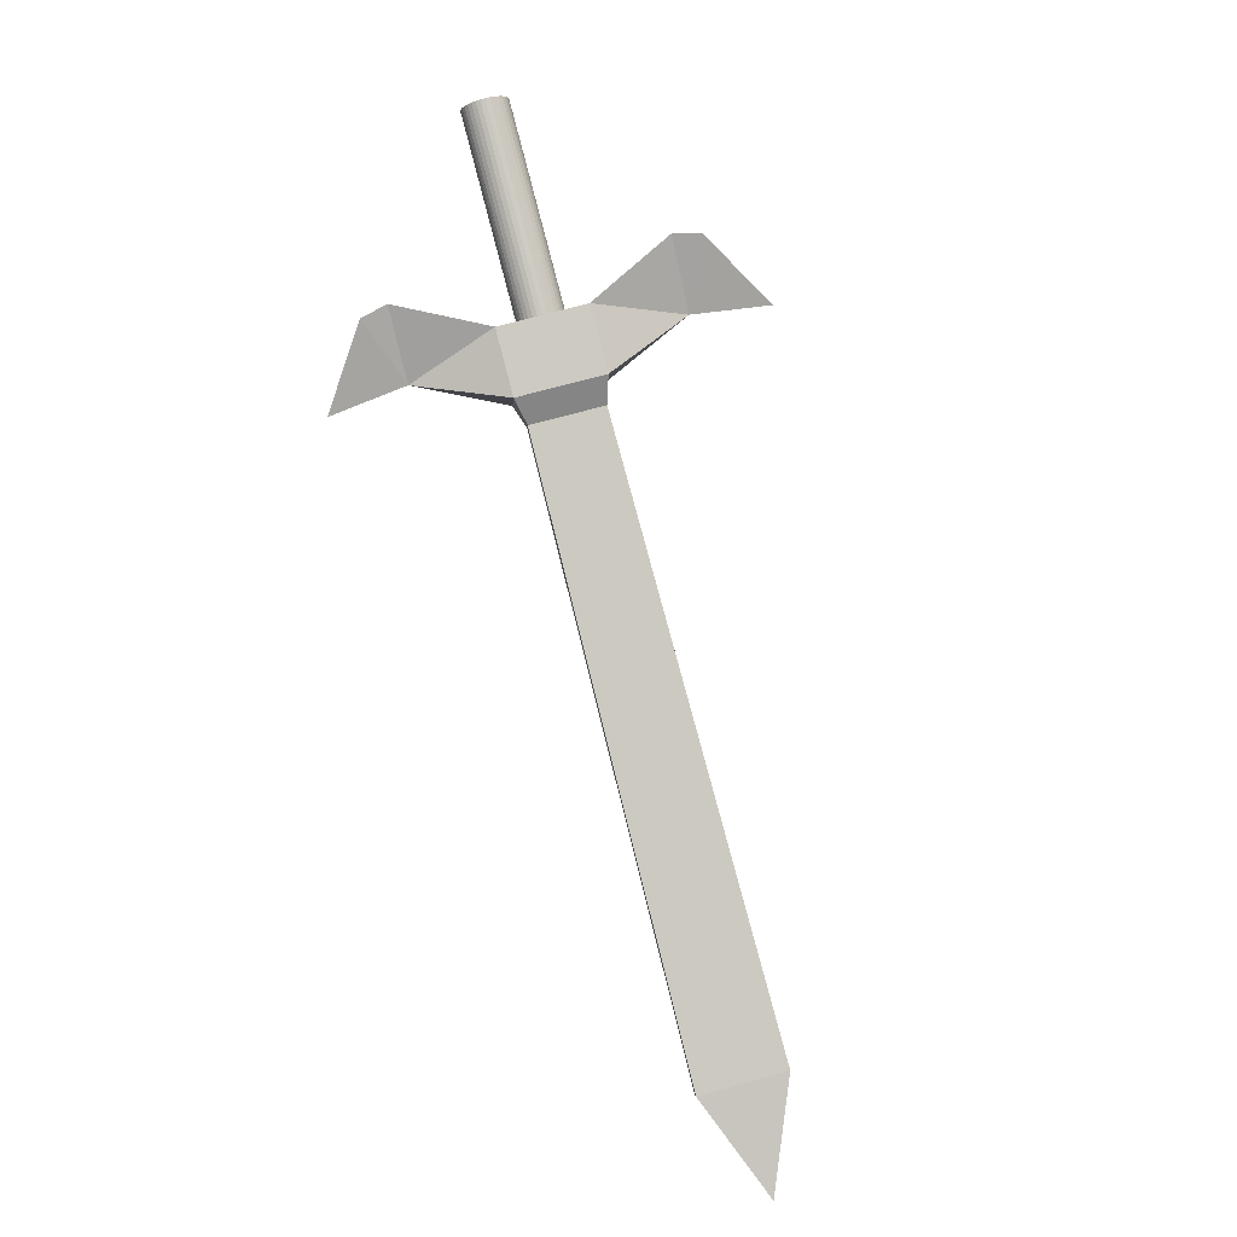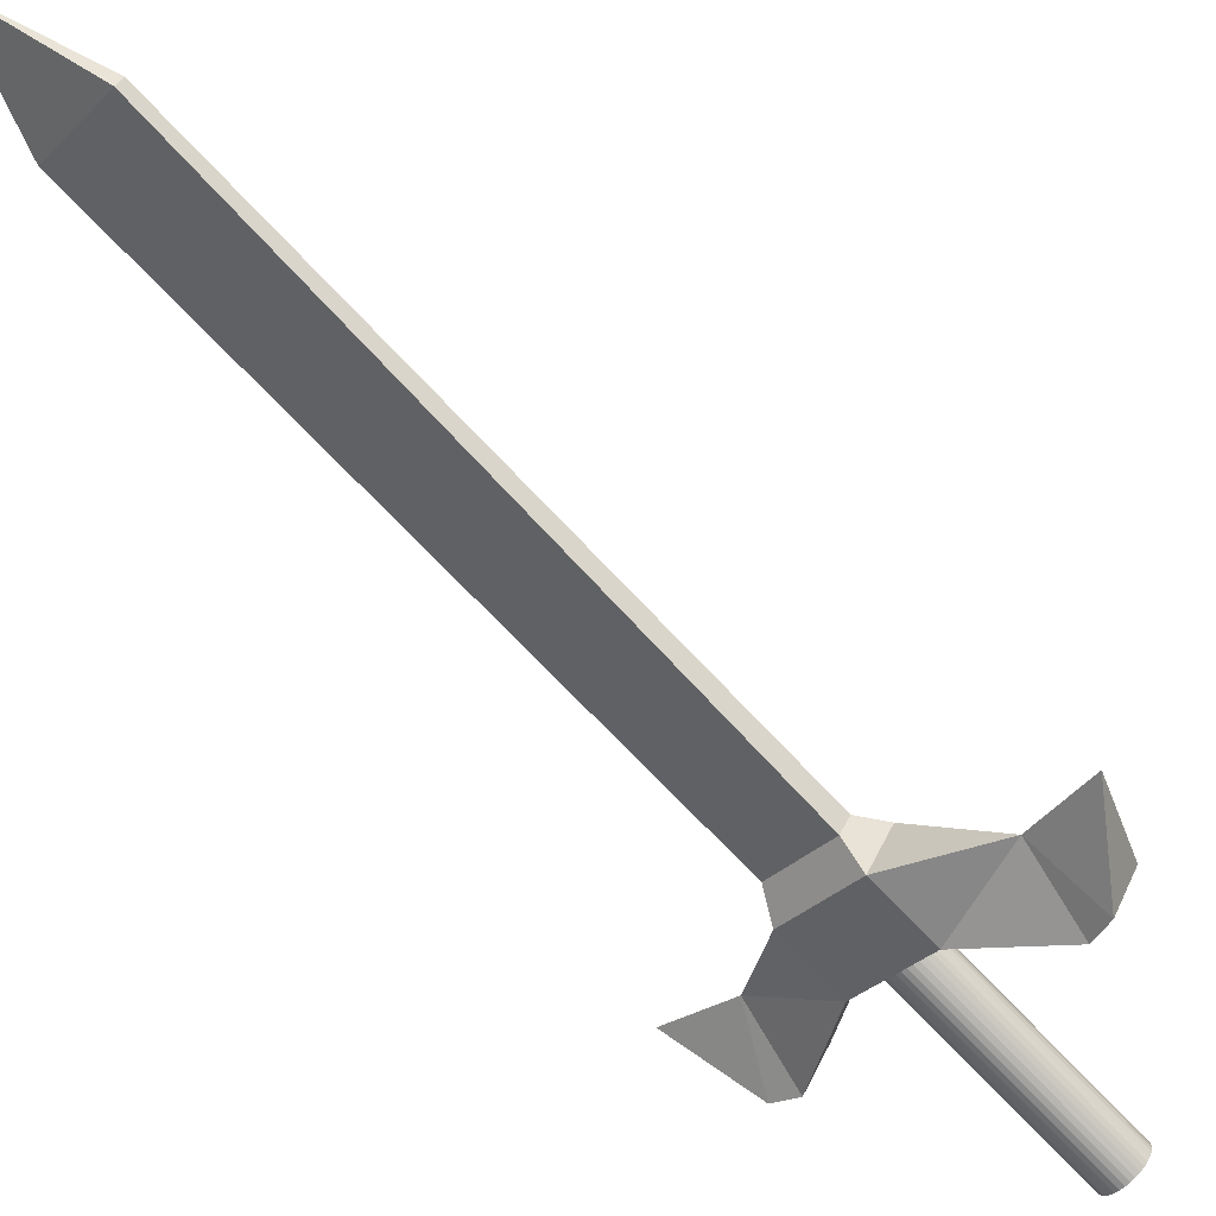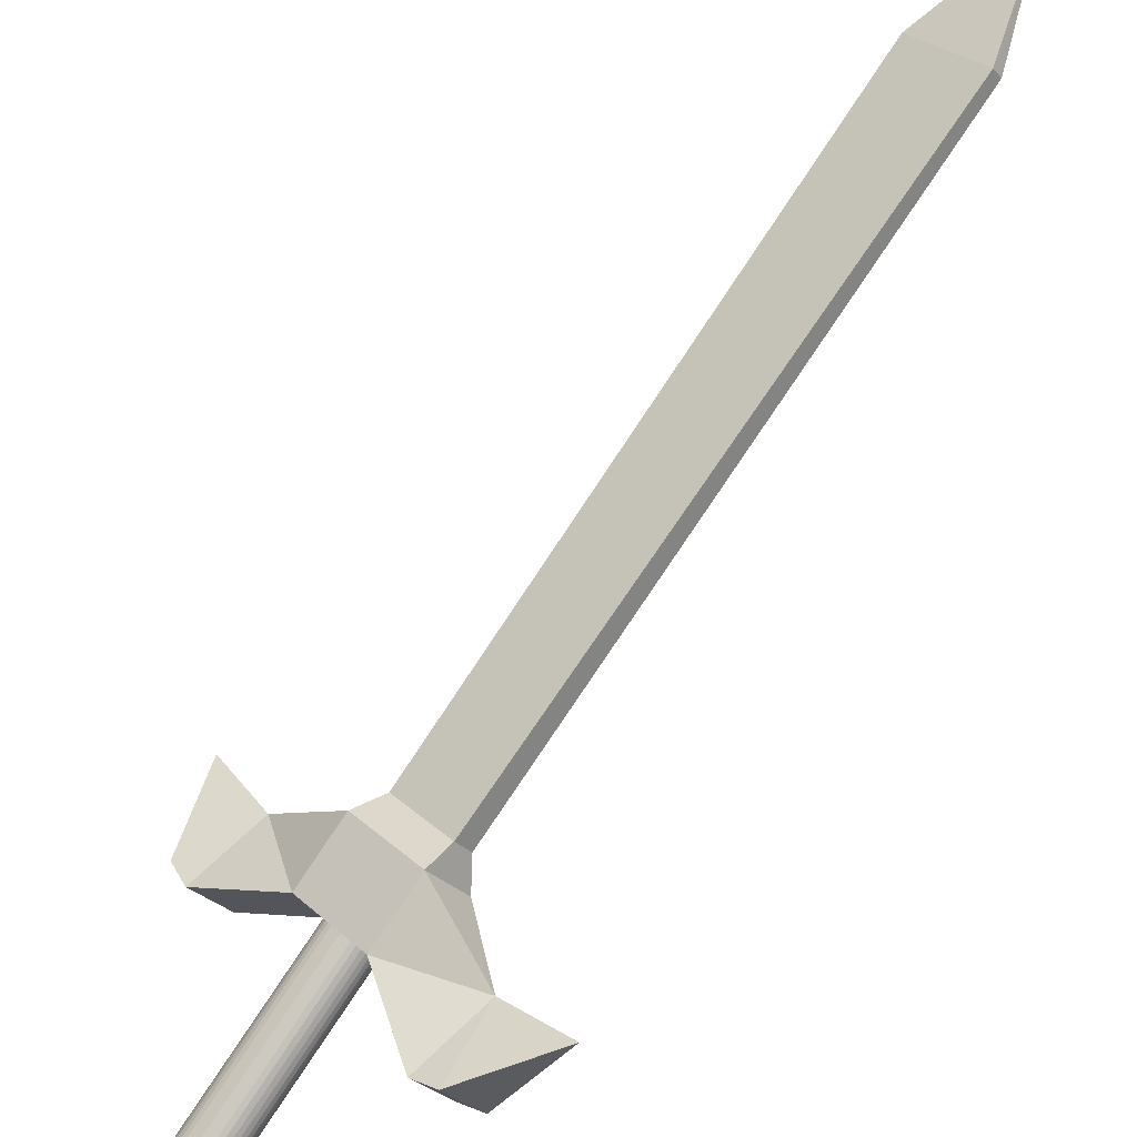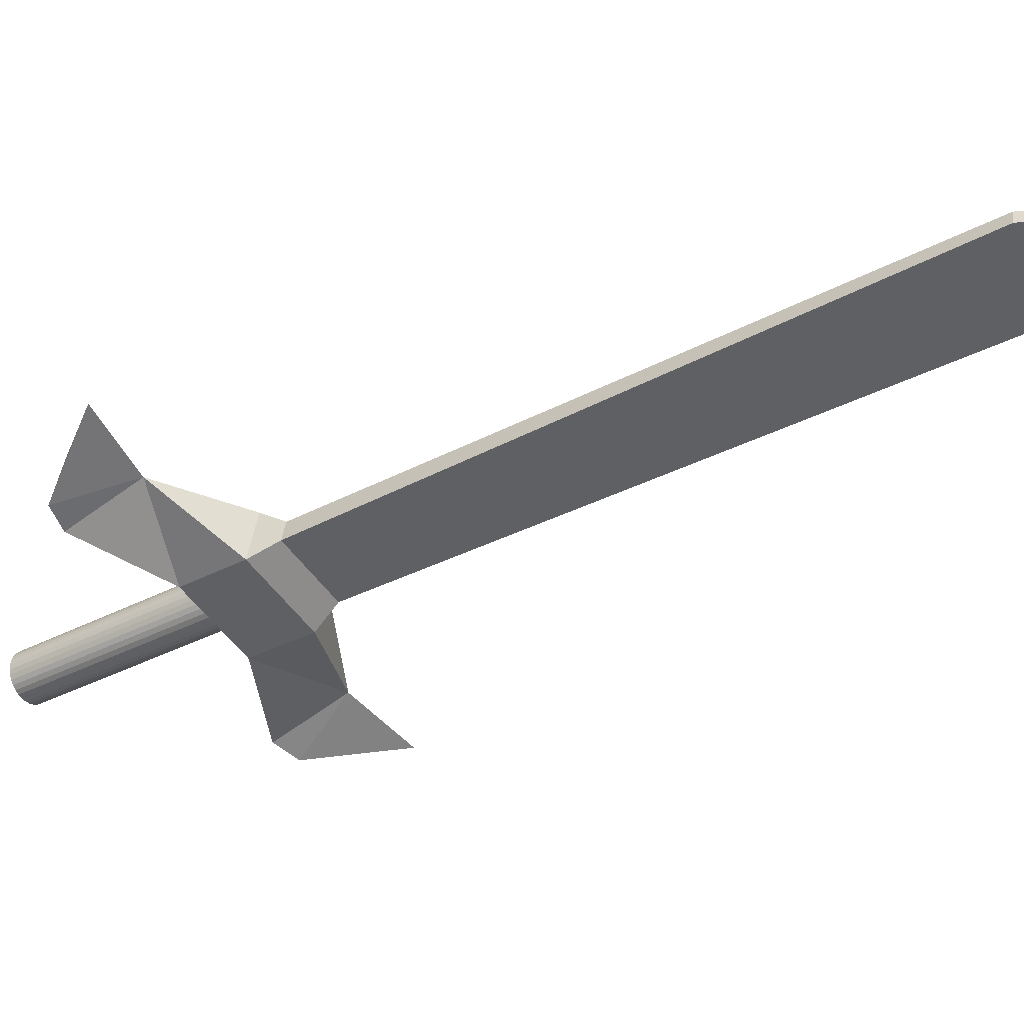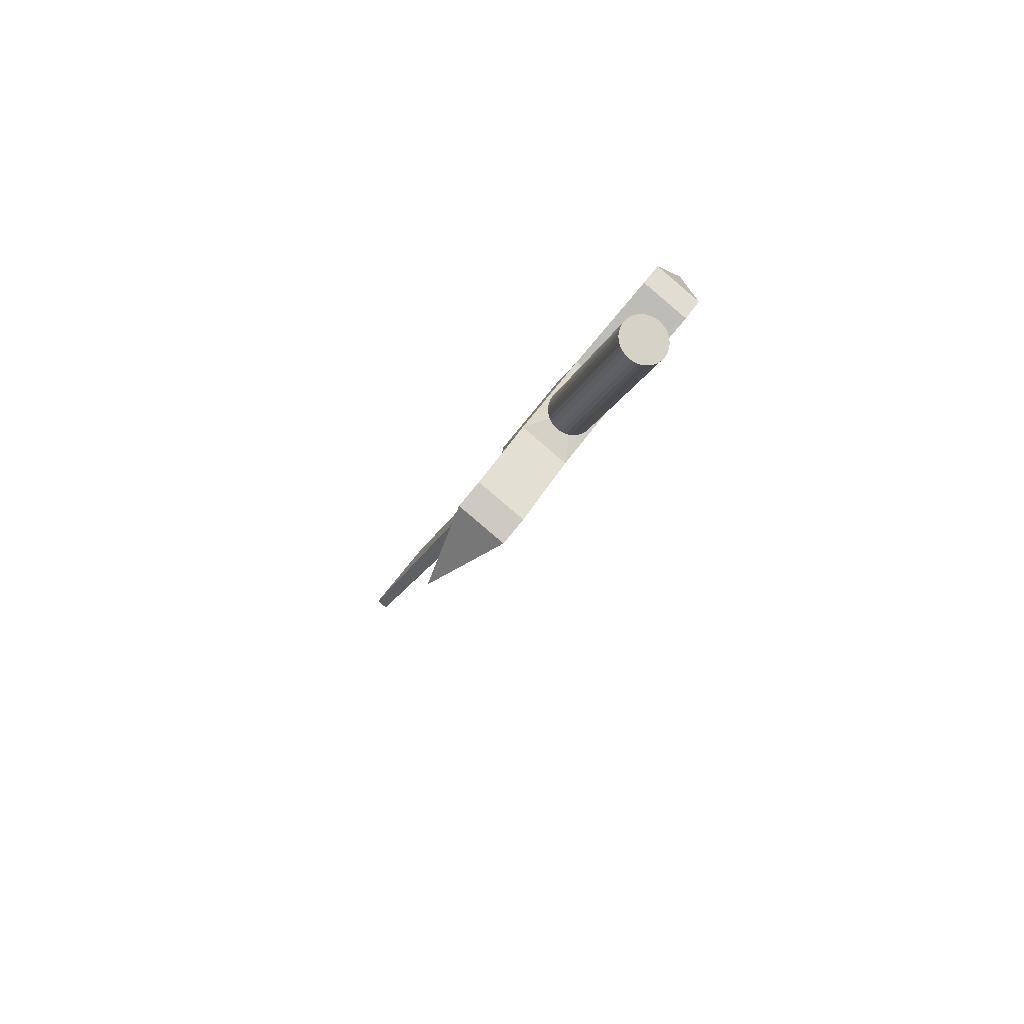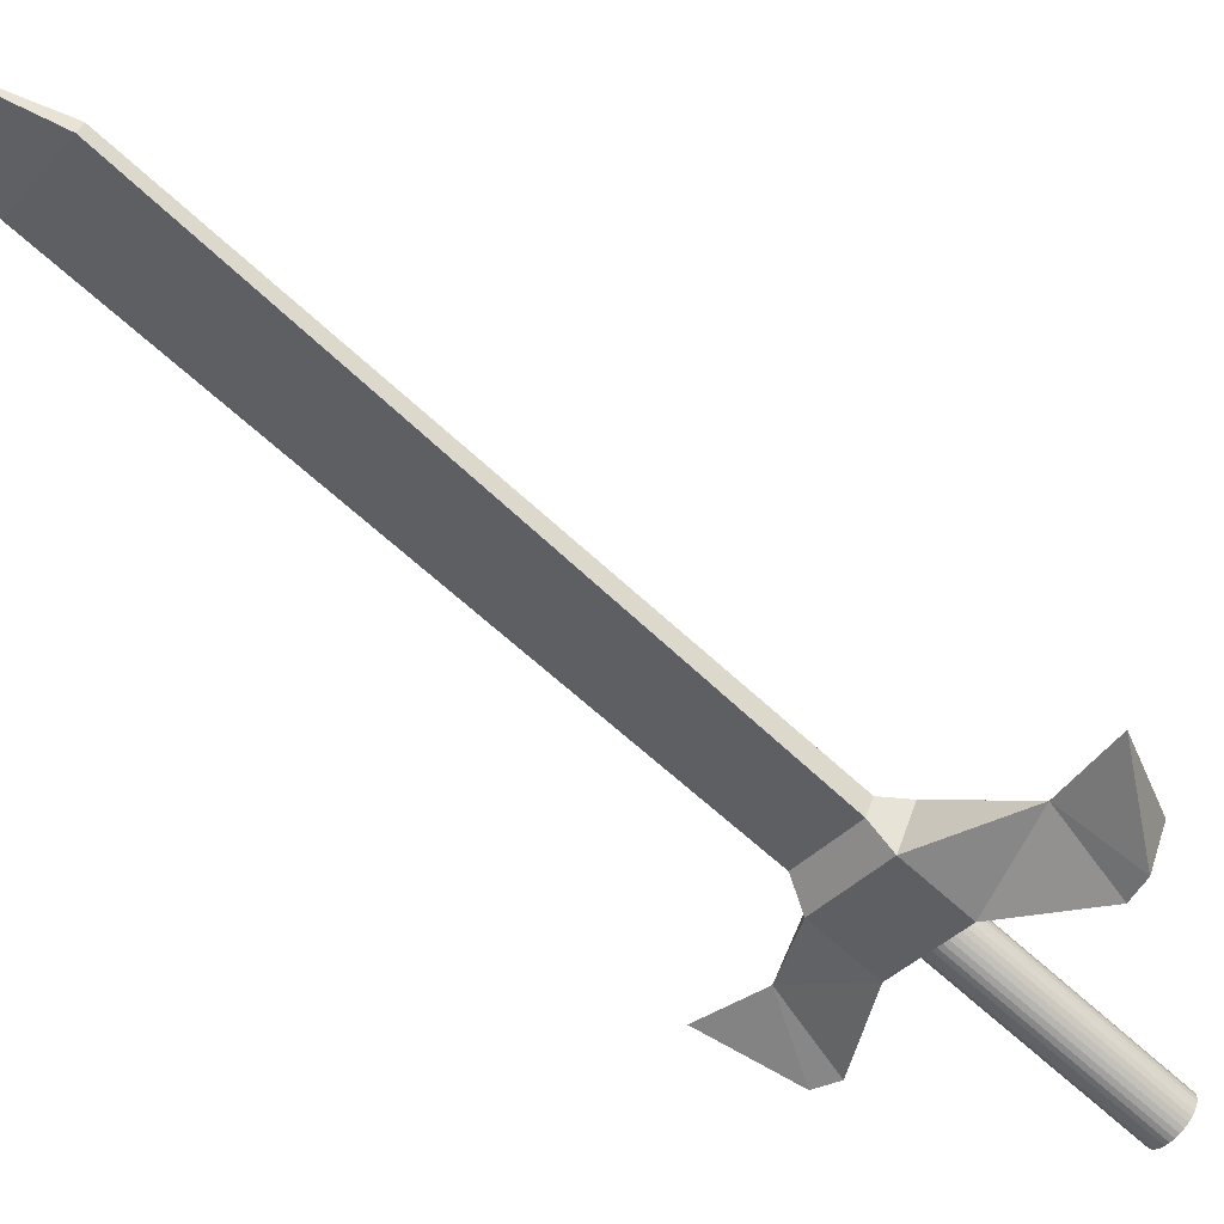
<metadata>
{"format":"obj","ext":"obj","renderer":"f3d","projection":"perspective","resolution":1024,"background":"white","views":[{"elev":-32.7,"azim":58.9,"up":"+Z"},{"elev":62.9,"azim":-32.7,"up":"+Y"},{"elev":-57.7,"azim":159.7,"up":"+Y"},{"elev":20.5,"azim":131.0,"up":"+Y"},{"elev":44.6,"azim":2.0,"up":"+Z"},{"elev":63.6,"azim":-38.6,"up":"+Y"}]}
</metadata>
<code>
o Cube
v 0.2803 -0.9809 -0.2171
v 0.3641 -0.8625 -0.179
v 0.2113 -0.9462 -0.1732
v 0.2951 -0.8278 -0.1351
v 0.2474 -0.9276 -0.3109
v 0.3312 -0.8091 -0.2728
v 0.1785 -0.8929 -0.267
v 0.2623 -0.7744 -0.2289
v 0.4695 -0.7791 -0.07939
v 0.4005 -0.7444 -0.03548
v 0.3995 -0.704 -0.1589
v 0.2181 -1.134 -0.1935
v 0.1491 -1.1 -0.1496
v 0.1481 -1.059 -0.273
v -0.09982 -0.3929 -1.21
v -0.01602 -0.2744 -1.172
v -0.1163 -0.3846 -1.2
v -0.03247 -0.2662 -1.162
v 0.2474 -0.9276 -0.3109
v 0.4695 -0.7791 -0.07939
v 0.4005 -0.7444 -0.03548
v 0.3995 -0.704 -0.1589
v 0.4919 -0.7369 -0.07756
v 0.4229 -0.7023 -0.03365
v 0.4685 -0.5912 -0.1396
v 0.1888 -1.165 -0.2152
v 0.1198 -1.131 -0.1713
v 0.06899 -1.156 -0.321
v -0.09982 -0.3929 -1.21
v -0.01602 -0.2744 -1.172
v -0.1163 -0.3846 -1.2
v -0.03247 -0.2662 -1.162
v -0.09982 -0.3929 -1.21
v -0.01602 -0.2744 -1.172
v -0.1163 -0.3846 -1.2
v -0.03247 -0.2662 -1.162
v -0.1204 -0.2414 -1.341
v -0.09982 -0.3929 -1.21
v -0.01602 -0.2744 -1.172
v -0.1163 -0.3846 -1.2
v -0.03247 -0.2662 -1.162
v 0.3312 -0.8091 -0.2728
v 0.1785 -0.8929 -0.267
v 0.2623 -0.7744 -0.2289
v 0.1934 -0.8739 -0.3128
v 0.2207 -0.8876 -0.3302
v 0.2914 -0.7876 -0.2981
v 0.2641 -0.7739 -0.2807
v 0.2887 -0.9059 -0.1734
v 0.389 -1.069 0.1129
v 0.2879 -0.9047 -0.1756
v 0.3671 -1.1 0.103
v 0.3735 -1.102 0.09938
v 0.3805 -1.103 0.09631
v 0.3877 -1.103 0.09388
v 0.3951 -1.102 0.09218
v 0.4022 -1.099 0.09127
v 0.4088 -1.095 0.0912
v 0.4146 -1.09 0.09196
v 0.4195 -1.084 0.09353
v 0.4232 -1.078 0.09584
v 0.4256 -1.071 0.09881
v 0.4265 -1.064 0.1023
v 0.4261 -1.058 0.1062
v 0.4242 -1.052 0.1104
v 0.4209 -1.046 0.1147
v 0.4165 -1.042 0.1189
v 0.411 -1.038 0.1229
v 0.4046 -1.036 0.1265
v 0.3976 -1.034 0.1295
v 0.3903 -1.035 0.132
v 0.383 -1.036 0.1337
v 0.3759 -1.039 0.1346
v 0.3693 -1.043 0.1346
v 0.3635 -1.048 0.1339
v 0.3586 -1.054 0.1323
v 0.3549 -1.06 0.13
v 0.3525 -1.067 0.127
v 0.3516 -1.073 0.1235
v 0.352 -1.08 0.1196
v 0.3539 -1.086 0.1154
v 0.3572 -1.092 0.1111
v 0.3616 -1.096 0.1069
v 0.2724 -0.938 -0.1892
v 0.266 -0.9356 -0.1856
v 0.2794 -0.9391 -0.1922
v 0.2867 -0.9389 -0.1947
v 0.294 -0.9374 -0.1964
v 0.3011 -0.9346 -0.1973
v 0.3077 -0.9307 -0.1973
v 0.3135 -0.9257 -0.1966
v 0.3184 -0.92 -0.195
v 0.3221 -0.9137 -0.1927
v 0.3245 -0.907 -0.1897
v 0.3254 -0.9002 -0.1862
v 0.325 -0.8936 -0.1823
v 0.3231 -0.8874 -0.1781
v 0.3198 -0.8819 -0.1739
v 0.3154 -0.8773 -0.1697
v 0.3099 -0.8737 -0.1657
v 0.3035 -0.8713 -0.1621
v 0.2965 -0.8702 -0.159
v 0.2892 -0.8704 -0.1566
v 0.2819 -0.872 -0.1549
v 0.2748 -0.8747 -0.154
v 0.2682 -0.8787 -0.1539
v 0.2624 -0.8836 -0.1547
v 0.2575 -0.8894 -0.1562
v 0.2538 -0.8957 -0.1586
v 0.2514 -0.9024 -0.1615
v 0.2505 -0.9091 -0.165
v 0.2509 -0.9157 -0.169
v 0.2528 -0.9219 -0.1731
v 0.2561 -0.9274 -0.1774
v 0.2605 -0.9321 -0.1816
f 3 14 13
f 49 2 4
f 49 4 3
f 49 1 2
f 49 3 1
f 45 15 46
f 2 11 9
f 4 7 3
f 1 6 2
f 11 21 22
f 6 8 11
f 4 11 8
f 2 10 4
f 14 26 28
f 3 12 1
f 1 14 5
f 7 5 14
f 6 44 42
f 46 16 47
f 48 17 45
f 48 16 18
f 8 43 44
f 5 42 19
f 5 43 19
f 22 24 25
f 9 22 20
f 10 20 21
f 24 23 25
f 22 23 20
f 20 24 21
f 26 27 28
f 13 26 12
f 14 27 13
f 29 39 38
f 29 40 38
f 32 39 41
f 31 41 40
f 34 33 37
f 35 36 37
f 36 34 37
f 33 35 37
f 35 38 40
f 34 38 39
f 36 40 41
f 34 41 39
f 6 48 8
f 8 45 7
f 5 47 6
f 7 46 5
f 85 53 52
f 84 54 53
f 86 55 54
f 87 56 55
f 88 57 56
f 89 58 57
f 90 59 58
f 91 60 59
f 92 61 60
f 93 62 61
f 94 63 62
f 95 64 63
f 96 65 64
f 97 66 65
f 98 67 66
f 99 68 67
f 100 69 68
f 101 70 69
f 102 71 70
f 103 72 71
f 104 73 72
f 105 74 73
f 106 75 74
f 107 76 75
f 108 77 76
f 109 78 77
f 110 79 78
f 111 80 79
f 112 81 80
f 113 82 81
f 114 83 82
f 115 52 83
f 50 52 53
f 50 53 54
f 50 54 55
f 50 55 56
f 50 56 57
f 50 57 58
f 50 58 59
f 50 59 60
f 50 60 61
f 50 61 62
f 50 62 63
f 50 63 64
f 50 64 65
f 50 65 66
f 50 66 67
f 50 67 68
f 50 68 69
f 50 69 70
f 50 70 71
f 50 71 72
f 50 72 73
f 50 73 74
f 50 74 75
f 50 75 76
f 50 76 77
f 50 77 78
f 50 78 79
f 50 79 80
f 50 80 81
f 50 81 82
f 50 82 83
f 50 83 52
f 51 84 85
f 51 86 84
f 51 87 86
f 51 88 87
f 51 89 88
f 51 90 89
f 51 91 90
f 51 92 91
f 51 93 92
f 51 94 93
f 51 95 94
f 51 96 95
f 51 97 96
f 51 98 97
f 51 99 98
f 51 100 99
f 51 101 100
f 51 102 101
f 51 103 102
f 51 104 103
f 51 105 104
f 51 106 105
f 51 107 106
f 51 108 107
f 51 109 108
f 51 110 109
f 51 111 110
f 51 112 111
f 51 113 112
f 51 114 113
f 51 115 114
f 51 85 115
f 3 7 14
f 45 17 15
f 2 6 11
f 4 8 7
f 1 5 6
f 11 10 21
f 4 10 11
f 2 9 10
f 14 12 26
f 3 13 12
f 1 12 14
f 6 8 44
f 46 15 16
f 48 18 17
f 48 47 16
f 8 7 43
f 5 6 42
f 5 7 43
f 22 21 24
f 9 11 22
f 10 9 20
f 22 25 23
f 20 23 24
f 13 27 26
f 14 28 27
f 29 30 39
f 29 31 40
f 32 30 39
f 31 32 41
f 35 33 38
f 34 33 38
f 36 35 40
f 34 36 41
f 6 47 48
f 8 48 45
f 5 46 47
f 7 45 46
f 85 84 53
f 84 86 54
f 86 87 55
f 87 88 56
f 88 89 57
f 89 90 58
f 90 91 59
f 91 92 60
f 92 93 61
f 93 94 62
f 94 95 63
f 95 96 64
f 96 97 65
f 97 98 66
f 98 99 67
f 99 100 68
f 100 101 69
f 101 102 70
f 102 103 71
f 103 104 72
f 104 105 73
f 105 106 74
f 106 107 75
f 107 108 76
f 108 109 77
f 109 110 78
f 110 111 79
f 111 112 80
f 112 113 81
f 113 114 82
f 114 115 83
f 115 85 52

</code>
